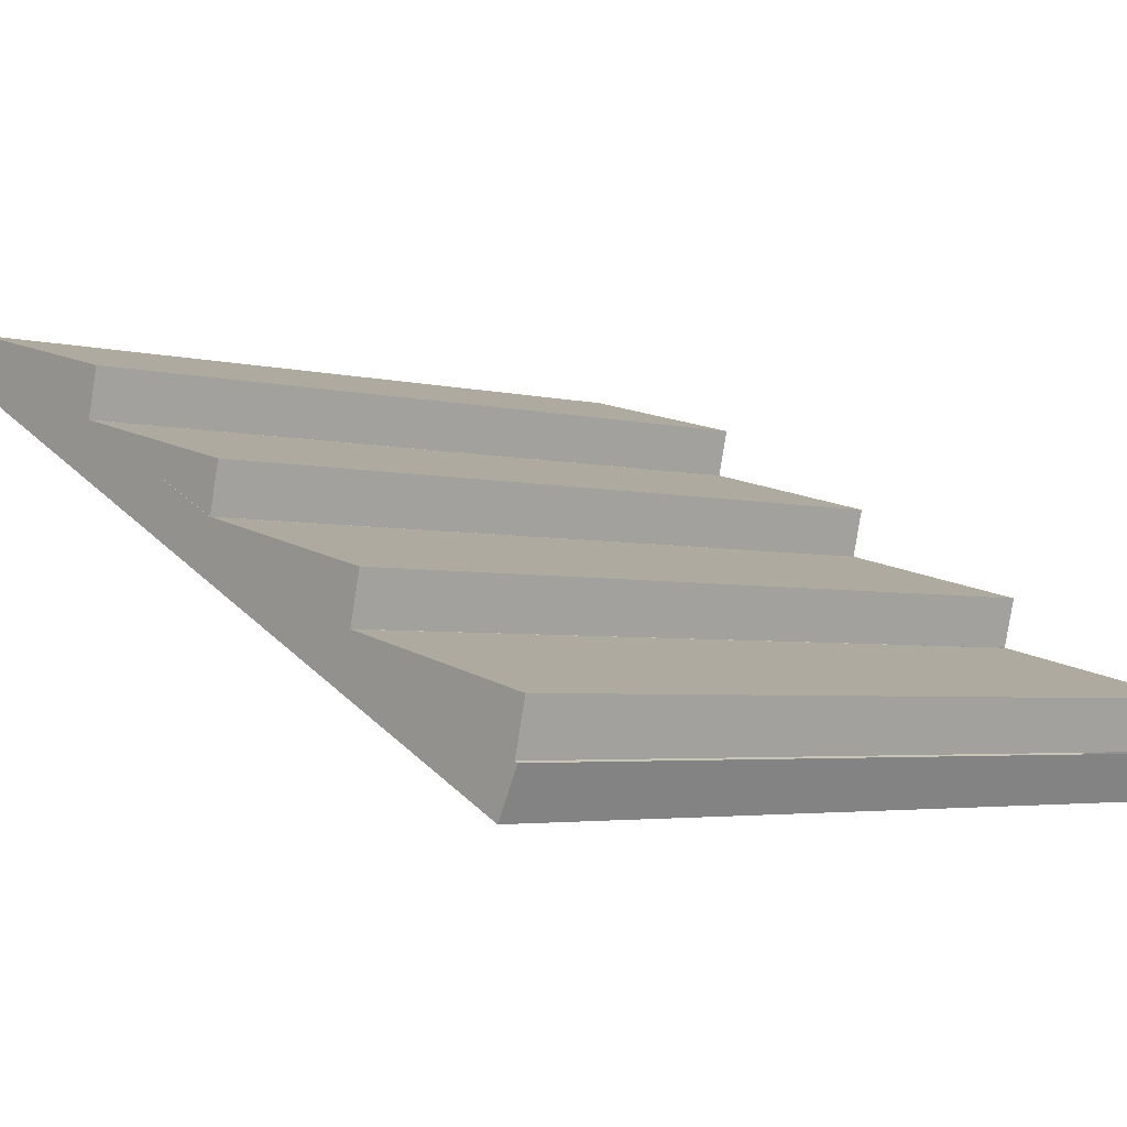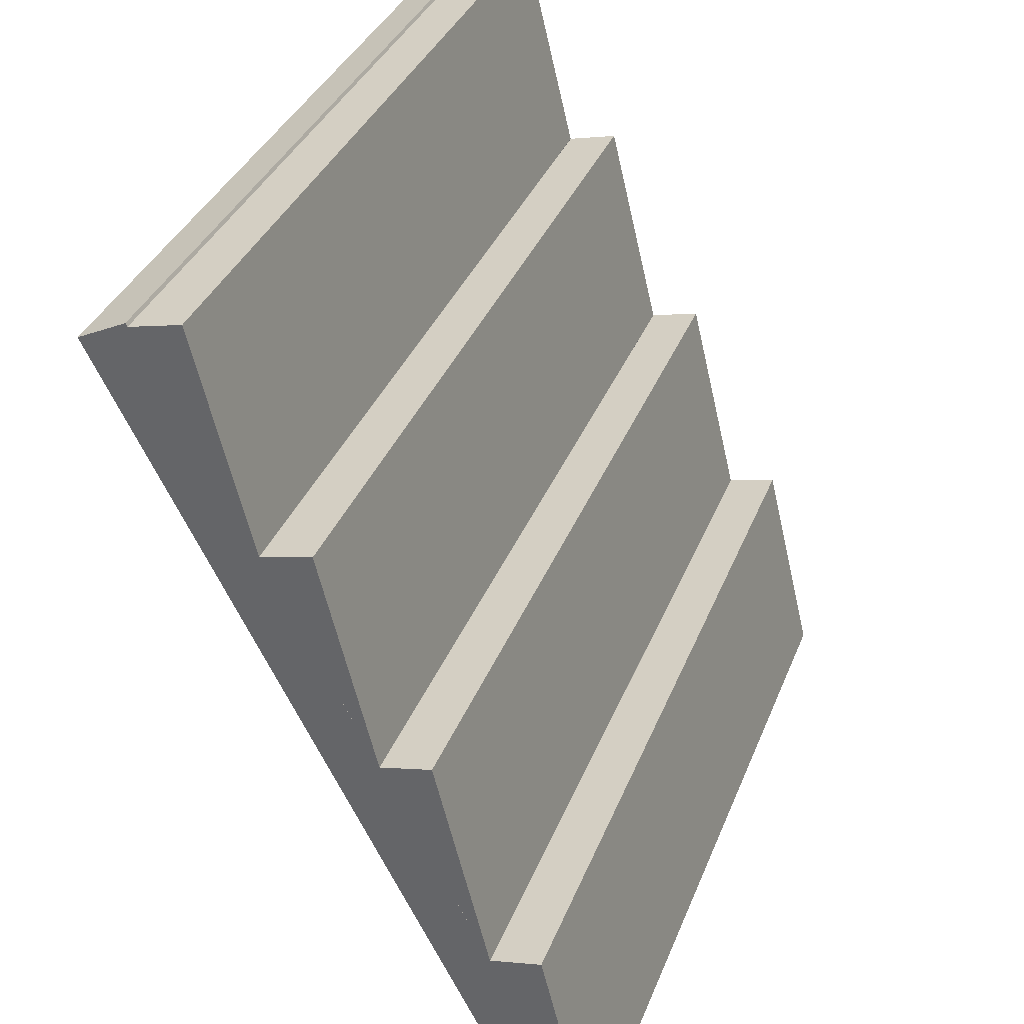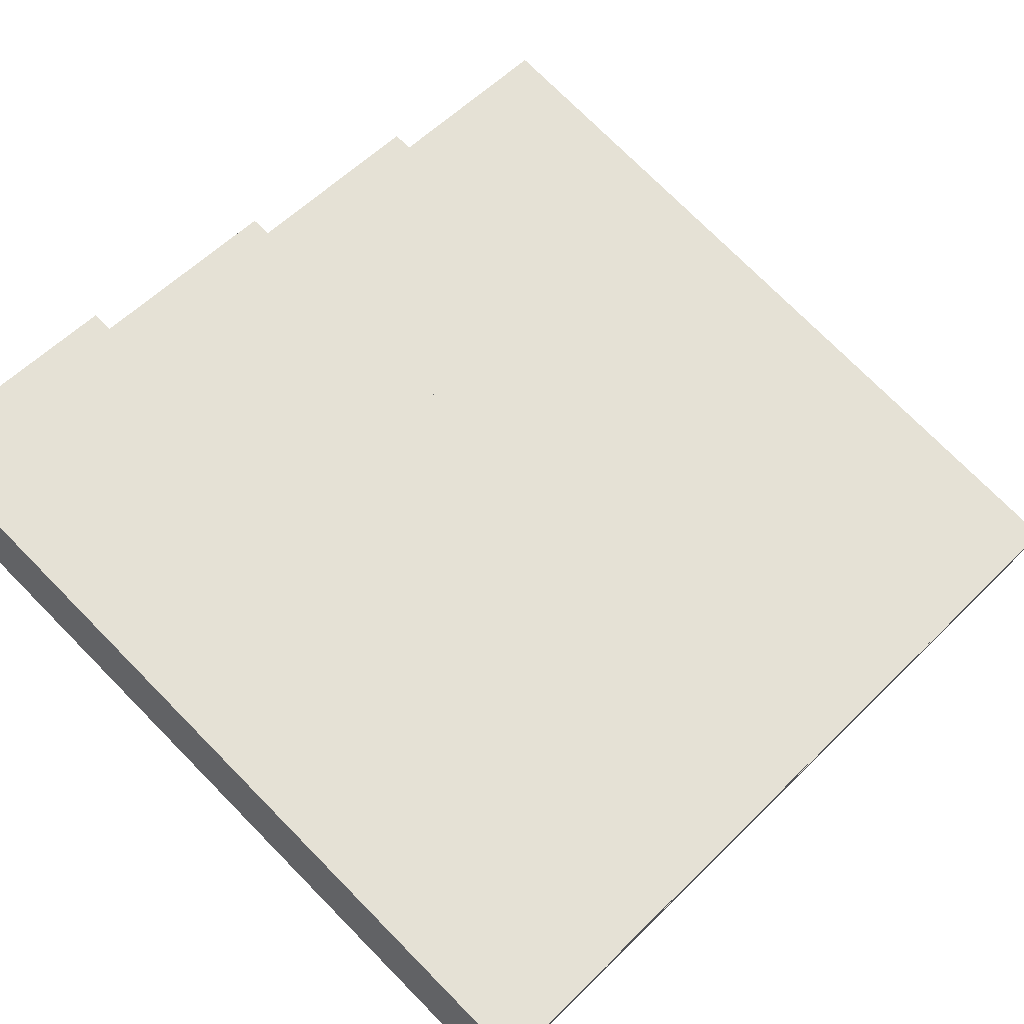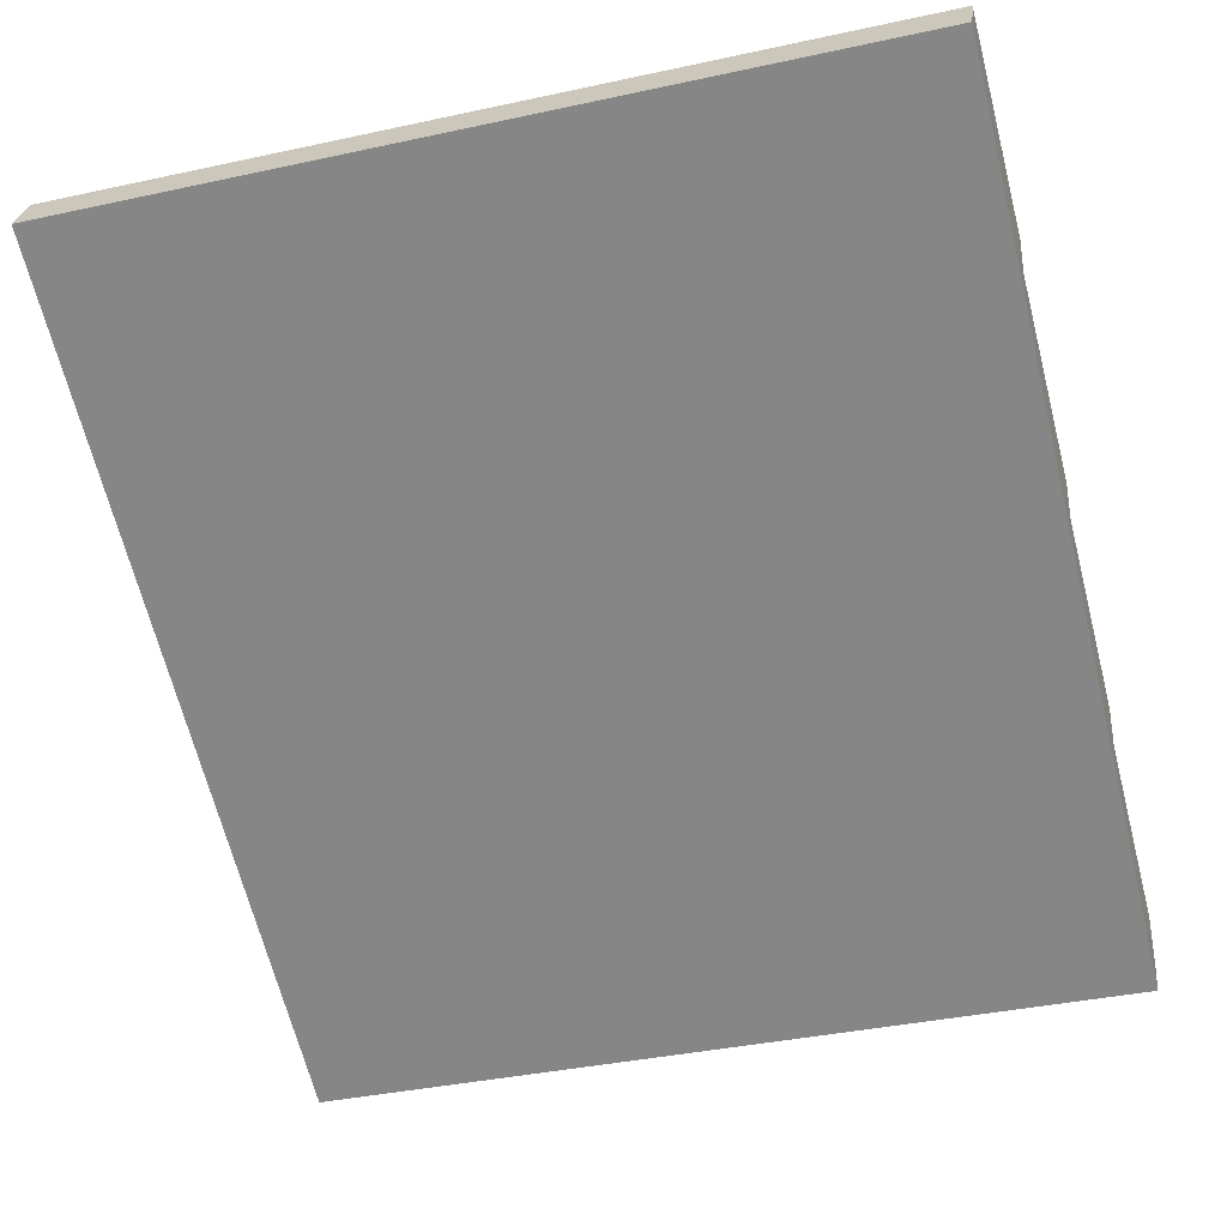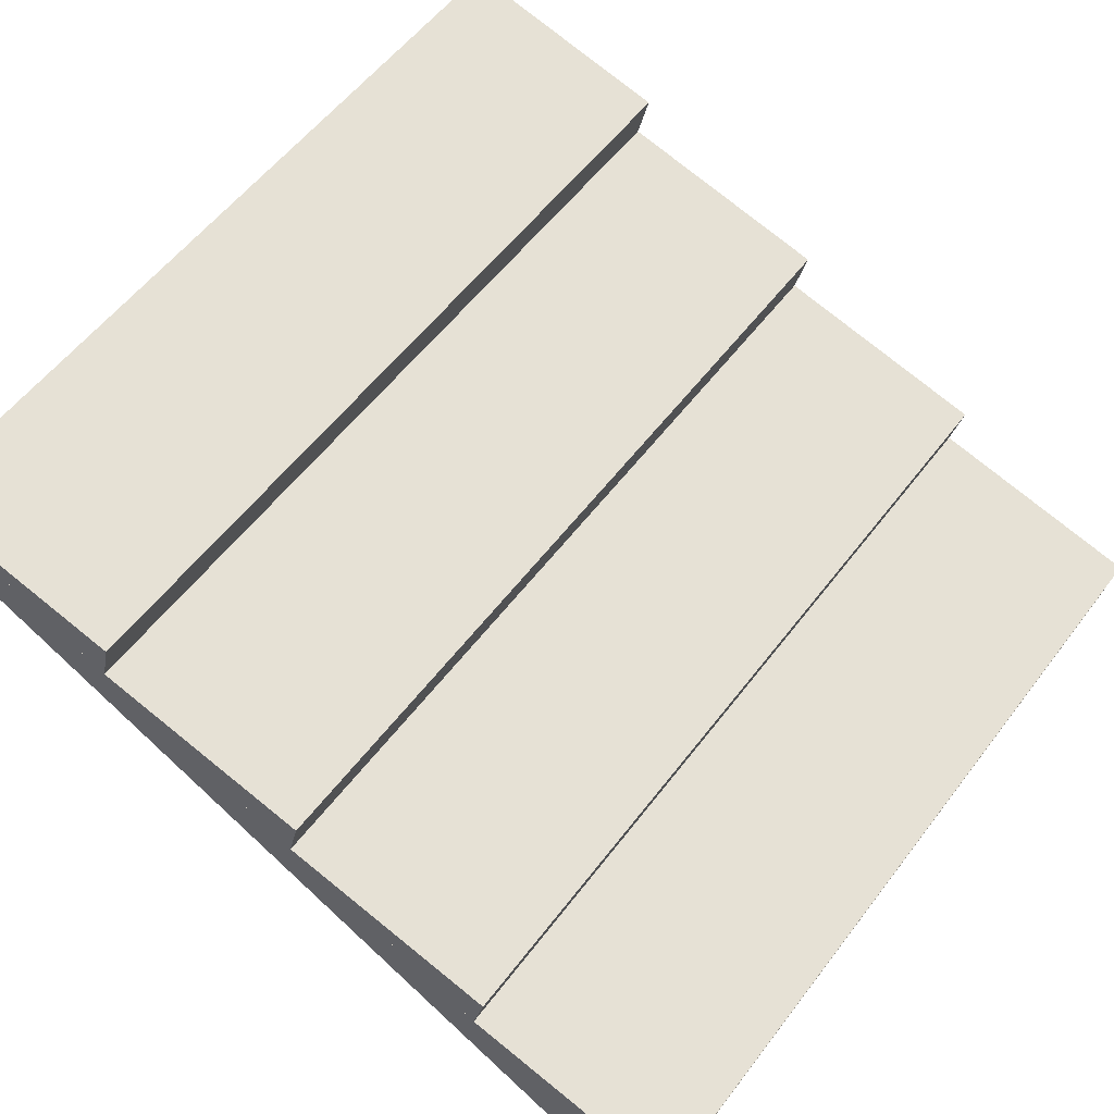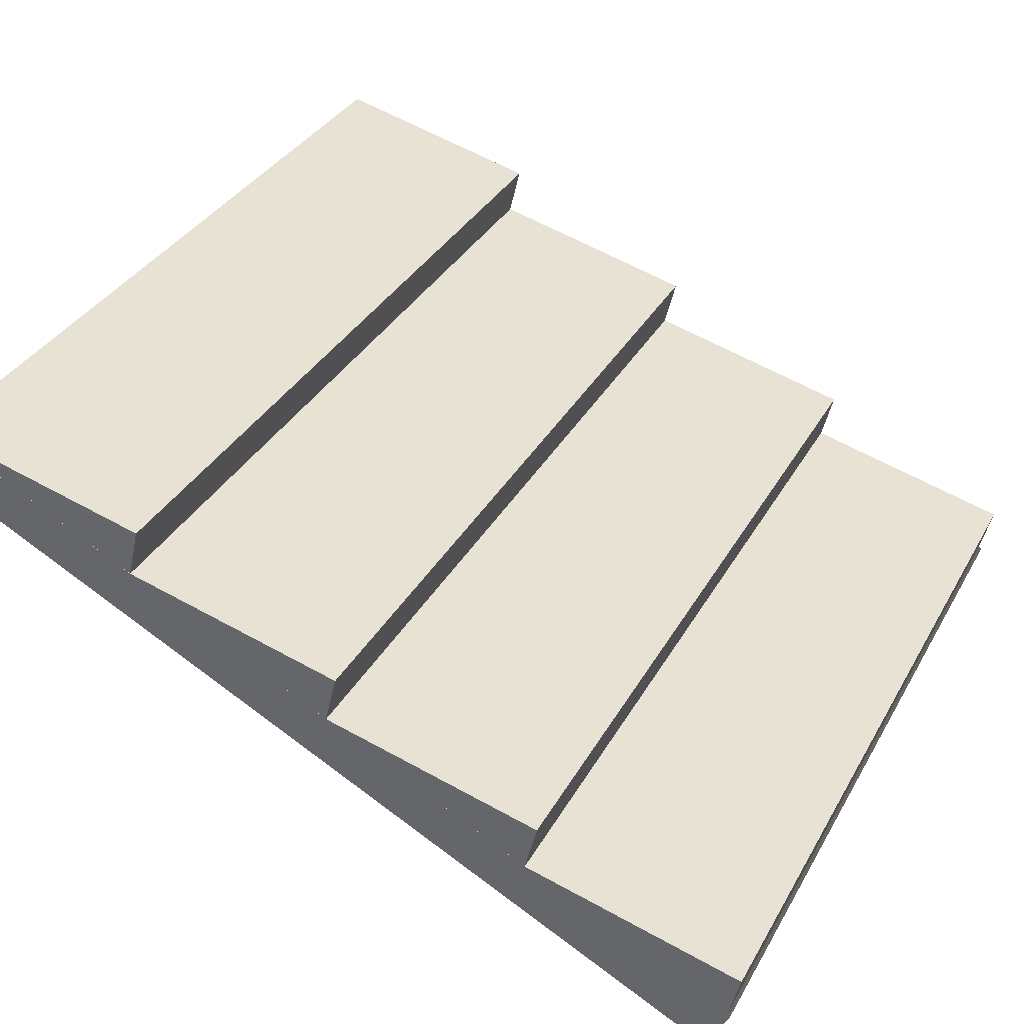
<metadata>
{"format":"obj","ext":"obj","renderer":"f3d","projection":"perspective","resolution":1024,"background":"white","views":[{"elev":-3.5,"azim":-41.1,"up":"+Y"},{"elev":35.6,"azim":109.8,"up":"+Z"},{"elev":75.1,"azim":-134.7,"up":"+Y"},{"elev":-37.6,"azim":-164.5,"up":"+Y"},{"elev":56.3,"azim":-53.4,"up":"+Y"},{"elev":34.8,"azim":-64.3,"up":"+Y"}]}
</metadata>
<code>
o board
v 1 0.498 1.004
v 1 1 -2.101e-08
v 1 0.4423 0.9761
v 1 0.9442 -0.02788
v 2.22e-16 1 -2.101e-08
v 2.22e-16 0.498 1.004
v 2.22e-16 0.9442 -0.02788
v 2.22e-16 0.4423 0.9761
f 4 7 5 2
f 3 4 2 1
f 8 3 1 6
f 7 8 6 5
f 7 4 3 8
o shingles
v 1 0.8107 0.5147
v 1 0.875 0.25
v 1 0.7501 0.5
v 1 0.875 0.25
v 0 0.8107 0.5147
v 0 0.875 0.25
v 0 0.7501 0.5
v 0 0.875 0.25
v 1 0.6857 0.7647
v 1 0.75 0.5
v 1 0.6251 0.75
v 1 0.75 0.5
v 0 0.6857 0.7647
v 0 0.75 0.5
v 0 0.6251 0.75
v 0 0.75 0.5
v 1 0.9357 0.2647
v 1 1 -2.101e-08
v 1 0.8751 0.25
v 1 1 -2.101e-08
v 0 0.9357 0.2647
v 0 1 -2.101e-08
v 0 0.8751 0.25
v 0 1 -2.101e-08
v 1 0.5607 1.015
v 1 0.6249 0.75
v 1 0.5 1
v 1 0.6249 0.75
v 0 0.5607 1.015
v 0 0.6249 0.75
v 0 0.5 1
v 0 0.6249 0.75
f 9 11 10 12
f 15 13 14 16
f 13 9 10 14
f 11 9 13 15
f 17 19 18 20
f 23 21 22 24
f 21 17 18 22
f 19 17 21 23
f 25 27 26 28
f 31 29 30 32
f 29 25 26 30
f 27 25 29 31
f 33 35 34 36
f 39 37 38 40
f 37 33 34 38
f 35 33 37 39

</code>
